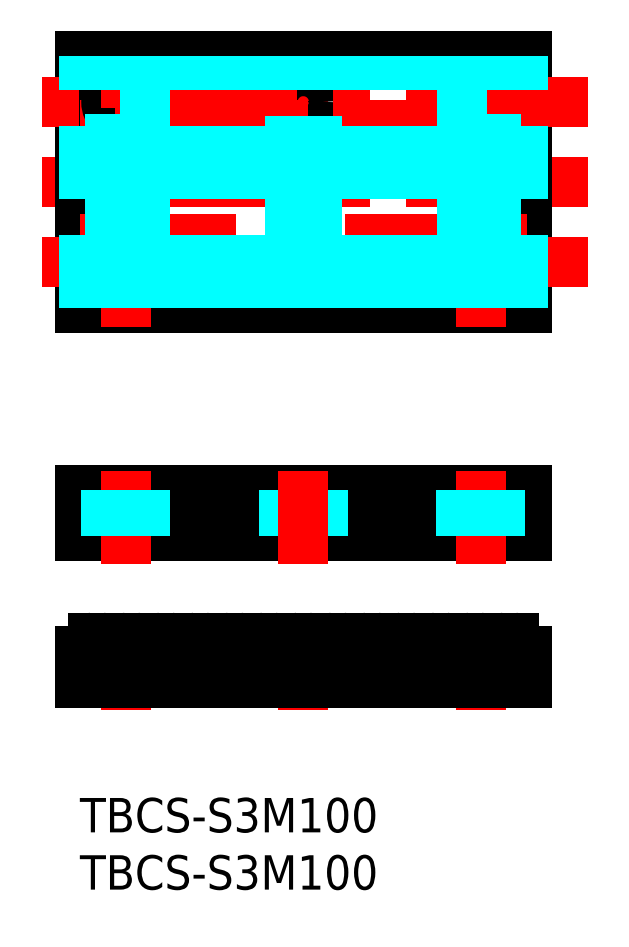
<metadata>
{"format":"dxf","ext":"dxf","renderer":"ezdxf+matplotlib","layout":"modelspace","background":"white","min_lineweight":24,"dpi":150}
</metadata>
<code>
0
SECTION
2
ENTITIES
0
INSERT
8
MSM_CONTINUOUS
2
*U2
10
0
20
0
30
0
0
INSERT
8
MSM_CONTINUOUS
2
*U3
10
0
20
0
30
0
0
LINE
8
MSM_CENTER
10
44.34
20
53.79
30
0
11
-5.337
21
53.79
31
0
0
LINE
8
MSM_CONTINUOUS
10
2.274e-13
20
42.79
30
0
11
0
21
64.79
31
0
0
LINE
8
MSM_CENTER
10
19.5
20
41.15
30
0
11
19.5
21
66.43
31
0
0
LINE
8
MSM_CONTINUOUS
10
0
20
26.85
30
0
11
39
21
26.85
31
0
0
LINE
8
MSM_CONTINUOUS
10
39
20
22.85
30
0
11
0
21
22.85
31
0
0
LINE
8
MSM_CONTINUOUS
10
39
20
42.79
30
0
11
39
21
64.79
31
0
0
CIRCLE
8
MSM_CONTINUOUS
10
19.5
20
60.79
30
0
40
1.7
0
LINE
8
MSM_CENTER
10
39
20
58.79
30
0
11
0
21
58.79
31
0
0
LINE
8
MSM_CENTER
10
39
20
48.79
30
0
11
2.274e-13
21
48.79
31
0
0
CIRCLE
8
MSM_CONTINUOUS
10
4
20
60.79
30
0
40
1.7
0
CIRCLE
8
MSM_CONTINUOUS
10
35
20
60.79
30
0
40
1.7
0
CIRCLE
8
MSM_CONTINUOUS
10
4
20
46.79
30
0
40
1.7
0
CIRCLE
8
MSM_CONTINUOUS
10
19.5
20
46.79
30
0
40
1.7
0
CIRCLE
8
MSM_CONTINUOUS
10
35
20
46.79
30
0
40
1.7
0
LINE
8
MSM_DASHED
10
36.7
20
13.3
30
0
11
36.7
21
10
31
0
0
LINE
8
MSM_DASHED
10
33.3
20
12.86
30
0
11
33.3
21
10
31
0
0
LINE
8
MSM_CENTER
10
35
20
15.72
30
0
11
35
21
7.648
31
0
0
LINE
8
MSM_DASHED
10
17.8
20
12.86
30
0
11
17.8
21
10
31
0
0
LINE
8
MSM_DASHED
10
21.2
20
12.86
30
0
11
21.2
21
10
31
0
0
LINE
8
MSM_CENTER
10
19.5
20
15.72
30
0
11
19.5
21
7.648
31
0
0
LINE
8
MSM_DASHED
10
21.2
20
26.85
30
0
11
21.2
21
22.85
31
0
0
LINE
8
MSM_DASHED
10
17.8
20
26.85
30
0
11
17.8
21
22.85
31
0
0
LINE
8
MSM_CENTER
10
19.5
20
28.51
30
0
11
19.5
21
20.45
31
0
0
LINE
8
MSM_CONTINUOUS
10
2.274e-13
20
64.79
30
0
11
39
21
64.79
31
0
0
LINE
8
MSM_CONTINUOUS
10
2.274e-13
20
42.79
30
0
11
39
21
42.79
31
0
0
LINE
8
MSM_CENTER
10
44.34
20
60.79
30
0
11
-5.337
21
60.79
31
0
0
LINE
8
MSM_CENTER
10
44.34
20
46.79
30
0
11
-5.337
21
46.79
31
0
0
LINE
8
MSM_CENTER
10
35
20
41.15
30
0
11
35
21
66.43
31
0
0
LINE
8
MSM_CENTER
10
4
20
41.15
30
0
11
4
21
66.43
31
0
0
LINE
8
MSM_CONTINUOUS
10
2.274e-13
20
26.85
30
0
11
2.274e-13
21
22.85
31
0
0
LINE
8
MSM_CONTINUOUS
10
39
20
26.85
30
0
11
39
21
22.85
31
0
0
LINE
8
MSM_CENTER
10
35
20
28.51
30
0
11
35
21
20.45
31
0
0
LINE
8
MSM_DASHED
10
33.3
20
26.85
30
0
11
33.3
21
22.85
31
0
0
LINE
8
MSM_DASHED
10
36.7
20
26.85
30
0
11
36.7
21
22.85
31
0
0
LINE
8
MSM_CENTER
10
4
20
15.72
30
0
11
4
21
7.648
31
0
0
LINE
8
MSM_DASHED
10
5.7
20
12.86
30
0
11
5.7
21
10
31
0
0
LINE
8
MSM_DASHED
10
2.3
20
13.3
30
0
11
2.3
21
10
31
0
0
LINE
8
MSM_CENTER
10
4
20
28.51
30
0
11
4
21
20.45
31
0
0
LINE
8
MSM_DASHED
10
5.7
20
26.85
30
0
11
5.7
21
22.85
31
0
0
LINE
8
MSM_DASHED
10
2.3
20
26.85
30
0
11
2.3
21
22.85
31
0
0
ARC
8
MSM_CONTINUOUS
10
20.03
20
14.3
30
0
40
1.95
50
315.1
51
346.7
0
LINE
8
MSM_CONTINUOUS
10
0
20
10
30
0
11
39
21
10
31
0
0
LINE
8
MSM_CONTINUOUS
10
10.12
20
14
30
0
11
10.88
21
14
31
0
0
LINE
8
MSM_CONTINUOUS
10
4.117
20
14
30
0
11
4.883
21
14
31
0
0
LINE
8
MSM_CONTINUOUS
10
0
20
10
30
0
11
0
21
12.86
31
0
0
LINE
8
MSM_CONTINUOUS
10
1.117
20
14
30
0
11
1.883
21
14
31
0
0
ARC
8
MSM_CONTINUOUS
10
1.117
20
13.8
30
0
40
0.2
50
90
51
166.7
0
ARC
8
MSM_CONTINUOUS
10
-0.975
20
14.3
30
0
40
1.95
50
315.1
51
346.7
0
ARC
8
MSM_CONTINUOUS
10
0.2646
20
13.06
30
0
40
0.2
50
270
51
315.1
0
LINE
8
MSM_CONTINUOUS
10
0
20
12.86
30
0
11
0.2646
21
12.86
31
0
0
LINE
8
MSM_CONTINUOUS
10
2.735
20
12.86
30
0
11
3.265
21
12.86
31
0
0
ARC
8
MSM_CONTINUOUS
10
3.975
20
14.3
30
0
40
1.95
50
193.3
51
224.9
0
ARC
8
MSM_CONTINUOUS
10
1.883
20
13.8
30
0
40
0.2
50
13.32
51
90
0
ARC
8
MSM_CONTINUOUS
10
2.735
20
13.06
30
0
40
0.2
50
224.9
51
270
0
ARC
8
MSM_CONTINUOUS
10
4.117
20
13.8
30
0
40
0.2
50
90
51
166.7
0
ARC
8
MSM_CONTINUOUS
10
2.025
20
14.3
30
0
40
1.95
50
315.1
51
346.7
0
ARC
8
MSM_CONTINUOUS
10
3.265
20
13.06
30
0
40
0.2
50
270
51
315.1
0
LINE
8
MSM_CONTINUOUS
10
7.117
20
14
30
0
11
7.883
21
14
31
0
0
LINE
8
MSM_CONTINUOUS
10
5.735
20
12.86
30
0
11
6.265
21
12.86
31
0
0
ARC
8
MSM_CONTINUOUS
10
6.975
20
14.3
30
0
40
1.95
50
193.3
51
224.9
0
ARC
8
MSM_CONTINUOUS
10
4.883
20
13.8
30
0
40
0.2
50
13.32
51
90
0
ARC
8
MSM_CONTINUOUS
10
5.735
20
13.06
30
0
40
0.2
50
224.9
51
270
0
ARC
8
MSM_CONTINUOUS
10
7.117
20
13.8
30
0
40
0.2
50
90
51
166.7
0
ARC
8
MSM_CONTINUOUS
10
5.025
20
14.3
30
0
40
1.95
50
315.1
51
346.7
0
ARC
8
MSM_CONTINUOUS
10
6.265
20
13.06
30
0
40
0.2
50
270
51
315.1
0
LINE
8
MSM_CONTINUOUS
10
8.735
20
12.86
30
0
11
9.265
21
12.86
31
0
0
ARC
8
MSM_CONTINUOUS
10
9.975
20
14.3
30
0
40
1.95
50
193.3
51
224.9
0
ARC
8
MSM_CONTINUOUS
10
7.883
20
13.8
30
0
40
0.2
50
13.32
51
90
0
ARC
8
MSM_CONTINUOUS
10
8.735
20
13.06
30
0
40
0.2
50
224.9
51
270
0
ARC
8
MSM_CONTINUOUS
10
10.12
20
13.8
30
0
40
0.2
50
90
51
166.7
0
ARC
8
MSM_CONTINUOUS
10
8.025
20
14.3
30
0
40
1.95
50
315.1
51
346.7
0
ARC
8
MSM_CONTINUOUS
10
9.265
20
13.06
30
0
40
0.2
50
270
51
315.1
0
ARC
8
MSM_CONTINUOUS
10
16.12
20
13.8
30
0
40
0.2
50
90
51
166.7
0
LINE
8
MSM_CONTINUOUS
10
13.12
20
14
30
0
11
13.88
21
14
31
0
0
LINE
8
MSM_CONTINUOUS
10
11.74
20
12.86
30
0
11
12.26
21
12.86
31
0
0
ARC
8
MSM_CONTINUOUS
10
12.98
20
14.3
30
0
40
1.95
50
193.3
51
224.9
0
ARC
8
MSM_CONTINUOUS
10
10.88
20
13.8
30
0
40
0.2
50
13.32
51
90
0
ARC
8
MSM_CONTINUOUS
10
11.74
20
13.06
30
0
40
0.2
50
224.9
51
270
0
ARC
8
MSM_CONTINUOUS
10
13.12
20
13.8
30
0
40
0.2
50
90
51
166.7
0
ARC
8
MSM_CONTINUOUS
10
11.03
20
14.3
30
0
40
1.95
50
315.1
51
346.7
0
ARC
8
MSM_CONTINUOUS
10
12.26
20
13.06
30
0
40
0.2
50
270
51
315.1
0
LINE
8
MSM_CONTINUOUS
10
14.74
20
12.86
30
0
11
15.26
21
12.86
31
0
0
ARC
8
MSM_CONTINUOUS
10
15.98
20
14.3
30
0
40
1.95
50
193.3
51
224.9
0
ARC
8
MSM_CONTINUOUS
10
13.88
20
13.8
30
0
40
0.2
50
13.32
51
90
0
ARC
8
MSM_CONTINUOUS
10
14.74
20
13.06
30
0
40
0.2
50
224.9
51
270
0
ARC
8
MSM_CONTINUOUS
10
14.03
20
14.3
30
0
40
1.95
50
315.1
51
346.7
0
ARC
8
MSM_CONTINUOUS
10
15.26
20
13.06
30
0
40
0.2
50
270
51
315.1
0
ARC
8
MSM_CONTINUOUS
10
19.12
20
13.8
30
0
40
0.2
50
90
51
166.7
0
ARC
8
MSM_CONTINUOUS
10
17.03
20
14.3
30
0
40
1.95
50
315.1
51
346.7
0
LINE
8
MSM_CONTINUOUS
10
16.12
20
14
30
0
11
16.88
21
14
31
0
0
LINE
8
MSM_CONTINUOUS
10
17.74
20
12.86
30
0
11
18.26
21
12.86
31
0
0
ARC
8
MSM_CONTINUOUS
10
18.98
20
14.3
30
0
40
1.95
50
193.3
51
224.9
0
ARC
8
MSM_CONTINUOUS
10
16.88
20
13.8
30
0
40
0.2
50
13.32
51
90
0
ARC
8
MSM_CONTINUOUS
10
17.74
20
13.06
30
0
40
0.2
50
224.9
51
270
0
ARC
8
MSM_CONTINUOUS
10
18.26
20
13.06
30
0
40
0.2
50
270
51
315.1
0
LINE
8
MSM_CONTINUOUS
10
19.12
20
14
30
0
11
19.88
21
14
31
0
0
LINE
8
MSM_CONTINUOUS
10
20.74
20
12.86
30
0
11
21.26
21
12.86
31
0
0
ARC
8
MSM_CONTINUOUS
10
21.98
20
14.3
30
0
40
1.95
50
193.3
51
224.9
0
ARC
8
MSM_CONTINUOUS
10
19.88
20
13.8
30
0
40
0.2
50
13.32
51
90
0
ARC
8
MSM_CONTINUOUS
10
20.74
20
13.06
30
0
40
0.2
50
224.9
51
270
0
ARC
8
MSM_CONTINUOUS
10
21.26
20
13.06
30
0
40
0.2
50
270
51
315.1
0
ARC
8
MSM_CONTINUOUS
10
32.03
20
14.3
30
0
40
1.95
50
315.1
51
346.7
0
ARC
8
MSM_CONTINUOUS
10
26.03
20
14.3
30
0
40
1.95
50
315.1
51
346.7
0
ARC
8
MSM_CONTINUOUS
10
23.03
20
14.3
30
0
40
1.95
50
315.1
51
346.7
0
LINE
8
MSM_CONTINUOUS
10
22.12
20
14
30
0
11
22.88
21
14
31
0
0
ARC
8
MSM_CONTINUOUS
10
22.12
20
13.8
30
0
40
0.2
50
90
51
166.7
0
LINE
8
MSM_CONTINUOUS
10
23.74
20
12.86
30
0
11
24.26
21
12.86
31
0
0
ARC
8
MSM_CONTINUOUS
10
24.98
20
14.3
30
0
40
1.95
50
193.3
51
224.9
0
ARC
8
MSM_CONTINUOUS
10
22.88
20
13.8
30
0
40
0.2
50
13.32
51
90
0
ARC
8
MSM_CONTINUOUS
10
23.74
20
13.06
30
0
40
0.2
50
224.9
51
270
0
ARC
8
MSM_CONTINUOUS
10
24.26
20
13.06
30
0
40
0.2
50
270
51
315.1
0
LINE
8
MSM_CONTINUOUS
10
25.12
20
14
30
0
11
25.88
21
14
31
0
0
ARC
8
MSM_CONTINUOUS
10
25.12
20
13.8
30
0
40
0.2
50
90
51
166.7
0
LINE
8
MSM_CONTINUOUS
10
26.74
20
12.86
30
0
11
27.26
21
12.86
31
0
0
ARC
8
MSM_CONTINUOUS
10
27.98
20
14.3
30
0
40
1.95
50
193.3
51
224.9
0
ARC
8
MSM_CONTINUOUS
10
25.88
20
13.8
30
0
40
0.2
50
13.32
51
90
0
ARC
8
MSM_CONTINUOUS
10
26.74
20
13.06
30
0
40
0.2
50
224.9
51
270
0
ARC
8
MSM_CONTINUOUS
10
27.26
20
13.06
30
0
40
0.2
50
270
51
315.1
0
ARC
8
MSM_CONTINUOUS
10
29.03
20
14.3
30
0
40
1.95
50
315.1
51
346.7
0
LINE
8
MSM_CONTINUOUS
10
28.12
20
14
30
0
11
28.88
21
14
31
0
0
ARC
8
MSM_CONTINUOUS
10
28.12
20
13.8
30
0
40
0.2
50
90
51
166.7
0
LINE
8
MSM_CONTINUOUS
10
29.74
20
12.86
30
0
11
30.26
21
12.86
31
0
0
ARC
8
MSM_CONTINUOUS
10
30.98
20
14.3
30
0
40
1.95
50
193.3
51
224.9
0
ARC
8
MSM_CONTINUOUS
10
28.88
20
13.8
30
0
40
0.2
50
13.32
51
90
0
ARC
8
MSM_CONTINUOUS
10
29.74
20
13.06
30
0
40
0.2
50
224.9
51
270
0
ARC
8
MSM_CONTINUOUS
10
30.26
20
13.06
30
0
40
0.2
50
270
51
315.1
0
LINE
8
MSM_CONTINUOUS
10
31.12
20
14
30
0
11
31.88
21
14
31
0
0
ARC
8
MSM_CONTINUOUS
10
31.12
20
13.8
30
0
40
0.2
50
90
51
166.7
0
LINE
8
MSM_CONTINUOUS
10
32.74
20
12.86
30
0
11
33.26
21
12.86
31
0
0
ARC
8
MSM_CONTINUOUS
10
33.98
20
14.3
30
0
40
1.95
50
193.3
51
224.9
0
ARC
8
MSM_CONTINUOUS
10
31.88
20
13.8
30
0
40
0.2
50
13.32
51
90
0
ARC
8
MSM_CONTINUOUS
10
32.74
20
13.06
30
0
40
0.2
50
224.9
51
270
0
ARC
8
MSM_CONTINUOUS
10
33.26
20
13.06
30
0
40
0.2
50
270
51
315.1
0
LINE
8
MSM_CONTINUOUS
10
39
20
10
30
0
11
39
21
12.86
31
0
0
ARC
8
MSM_CONTINUOUS
10
36.26
20
13.06
30
0
40
0.2
50
270
51
315.1
0
LINE
8
MSM_CONTINUOUS
10
34.12
20
14
30
0
11
34.88
21
14
31
0
0
ARC
8
MSM_CONTINUOUS
10
34.12
20
13.8
30
0
40
0.2
50
90
51
166.7
0
LINE
8
MSM_CONTINUOUS
10
35.74
20
12.86
30
0
11
36.26
21
12.86
31
0
0
ARC
8
MSM_CONTINUOUS
10
35.74
20
13.06
30
0
40
0.2
50
224.9
51
270
0
ARC
8
MSM_CONTINUOUS
10
36.98
20
14.3
30
0
40
1.95
50
193.3
51
224.9
0
ARC
8
MSM_CONTINUOUS
10
34.88
20
13.8
30
0
40
0.2
50
13.32
51
90
0
LINE
8
MSM_CONTINUOUS
10
37.12
20
14
30
0
11
37.88
21
14
31
0
0
ARC
8
MSM_CONTINUOUS
10
38.74
20
13.06
30
0
40
0.2
50
224.9
51
270
0
ARC
8
MSM_CONTINUOUS
10
39.98
20
14.3
30
0
40
1.95
50
193.3
51
224.9
0
ARC
8
MSM_CONTINUOUS
10
37.88
20
13.8
30
0
40
0.2
50
13.32
51
90
0
ARC
8
MSM_CONTINUOUS
10
35.03
20
14.3
30
0
40
1.95
50
315.1
51
346.7
0
ARC
8
MSM_CONTINUOUS
10
37.12
20
13.8
30
0
40
0.2
50
90
51
166.7
0
LINE
8
MSM_CONTINUOUS
10
38.74
20
12.86
30
0
11
39
21
12.86
31
0
0
LINE
8
MSM_DASHED
10
18.99
20
42.79
30
0
11
18.99
21
45.17
31
0
0
LINE
8
MSM_DASHED
10
18.34
20
42.79
30
0
11
18.34
21
45.55
31
0
0
LINE
8
MSM_DASHED
10
17.66
20
42.79
30
0
11
17.66
21
64.79
31
0
0
LINE
8
MSM_DASHED
10
17.01
20
42.79
30
0
11
17.01
21
64.79
31
0
0
LINE
8
MSM_DASHED
10
14.01
20
42.79
30
0
11
14.01
21
64.79
31
0
0
LINE
8
MSM_DASHED
10
14.66
20
42.79
30
0
11
14.66
21
64.79
31
0
0
LINE
8
MSM_DASHED
10
15.34
20
42.79
30
0
11
15.34
21
64.79
31
0
0
LINE
8
MSM_DASHED
10
15.99
20
42.79
30
0
11
15.99
21
64.79
31
0
0
LINE
8
MSM_DASHED
10
11.01
20
42.79
30
0
11
11.01
21
64.79
31
0
0
LINE
8
MSM_DASHED
10
11.66
20
42.79
30
0
11
11.66
21
64.79
31
0
0
LINE
8
MSM_DASHED
10
12.34
20
42.79
30
0
11
12.34
21
64.79
31
0
0
LINE
8
MSM_DASHED
10
12.99
20
42.79
30
0
11
12.99
21
64.79
31
0
0
LINE
8
MSM_DASHED
10
8.007
20
42.79
30
0
11
8.007
21
64.79
31
0
0
LINE
8
MSM_DASHED
10
8.659
20
42.79
30
0
11
8.659
21
64.79
31
0
0
LINE
8
MSM_DASHED
10
9.341
20
42.79
30
0
11
9.341
21
64.79
31
0
0
LINE
8
MSM_DASHED
10
9.993
20
42.79
30
0
11
9.993
21
64.79
31
0
0
LINE
8
MSM_DASHED
10
5.007
20
42.79
30
0
11
5.007
21
45.42
31
0
0
LINE
8
MSM_DASHED
10
5.659
20
42.79
30
0
11
5.659
21
46.42
31
0
0
LINE
8
MSM_DASHED
10
6.341
20
42.79
30
0
11
6.341
21
64.79
31
0
0
LINE
8
MSM_DASHED
10
6.993
20
42.79
30
0
11
6.993
21
64.79
31
0
0
LINE
8
MSM_DASHED
10
2.007
20
42.79
30
0
11
2.007
21
64.79
31
0
0
LINE
8
MSM_DASHED
10
2.659
20
42.79
30
0
11
2.659
21
45.74
31
0
0
LINE
8
MSM_DASHED
10
3.341
20
42.79
30
0
11
3.341
21
45.22
31
0
0
LINE
8
MSM_DASHED
10
3.993
20
48.49
30
0
11
3.993
21
59.09
31
0
0
LINE
8
MSM_DASHED
10
0.3413
20
42.79
30
0
11
0.3413
21
64.79
31
0
0
LINE
8
MSM_DASHED
10
0.9931
20
42.79
30
0
11
0.9931
21
64.79
31
0
0
LINE
8
MSM_DASHED
10
2.659
20
61.83
30
0
11
2.659
21
64.79
31
0
0
LINE
8
MSM_DASHED
10
3.341
20
62.36
30
0
11
3.341
21
64.79
31
0
0
LINE
8
MSM_DASHED
10
5.007
20
62.16
30
0
11
5.007
21
64.79
31
0
0
LINE
8
MSM_DASHED
10
3.993
20
62.49
30
0
11
3.993
21
64.79
31
0
0
LINE
8
MSM_DASHED
10
2.659
20
47.83
30
0
11
2.659
21
59.74
31
0
0
LINE
8
MSM_DASHED
10
3.341
20
48.36
30
0
11
3.341
21
59.22
31
0
0
LINE
8
MSM_DASHED
10
5.007
20
48.16
30
0
11
5.007
21
59.42
31
0
0
LINE
8
MSM_DASHED
10
5.659
20
47.16
30
0
11
5.659
21
64.79
31
0
0
LINE
8
MSM_DASHED
10
18.34
20
48.03
30
0
11
18.34
21
59.55
31
0
0
LINE
8
MSM_DASHED
10
18.99
20
48.41
30
0
11
18.99
21
59.17
31
0
0
LINE
8
MSM_DASHED
10
18.99
20
62.41
30
0
11
18.99
21
64.79
31
0
0
LINE
8
MSM_DASHED
10
18.34
20
62.03
30
0
11
18.34
21
64.79
31
0
0
LINE
8
MSM_DASHED
10
20.66
20
62.03
30
0
11
20.66
21
64.79
31
0
0
LINE
8
MSM_DASHED
10
20.01
20
62.41
30
0
11
20.01
21
64.79
31
0
0
LINE
8
MSM_DASHED
10
29.01
20
42.79
30
0
11
29.01
21
64.79
31
0
0
LINE
8
MSM_DASHED
10
29.66
20
42.79
30
0
11
29.66
21
64.79
31
0
0
LINE
8
MSM_DASHED
10
30.34
20
42.79
30
0
11
30.34
21
64.79
31
0
0
LINE
8
MSM_DASHED
10
26.01
20
42.79
30
0
11
26.01
21
64.79
31
0
0
LINE
8
MSM_DASHED
10
26.66
20
42.79
30
0
11
26.66
21
64.79
31
0
0
LINE
8
MSM_DASHED
10
27.34
20
42.79
30
0
11
27.34
21
64.79
31
0
0
LINE
8
MSM_DASHED
10
27.99
20
42.79
30
0
11
27.99
21
64.79
31
0
0
LINE
8
MSM_DASHED
10
23.01
20
42.79
30
0
11
23.01
21
64.79
31
0
0
LINE
8
MSM_DASHED
10
23.66
20
42.79
30
0
11
23.66
21
64.79
31
0
0
LINE
8
MSM_DASHED
10
24.34
20
42.79
30
0
11
24.34
21
64.79
31
0
0
LINE
8
MSM_DASHED
10
24.99
20
42.79
30
0
11
24.99
21
64.79
31
0
0
LINE
8
MSM_DASHED
10
21.99
20
42.79
30
0
11
21.99
21
64.79
31
0
0
LINE
8
MSM_DASHED
10
21.34
20
42.79
30
0
11
21.34
21
64.79
31
0
0
LINE
8
MSM_DASHED
10
33.34
20
47.16
30
0
11
33.34
21
64.79
31
0
0
LINE
8
MSM_DASHED
10
33.99
20
62.16
30
0
11
33.99
21
64.79
31
0
0
LINE
8
MSM_DASHED
10
32.01
20
42.79
30
0
11
32.01
21
64.79
31
0
0
LINE
8
MSM_DASHED
10
32.66
20
42.79
30
0
11
32.66
21
64.79
31
0
0
LINE
8
MSM_DASHED
10
30.99
20
42.79
30
0
11
30.99
21
64.79
31
0
0
LINE
8
MSM_DASHED
10
35.01
20
62.49
30
0
11
35.01
21
64.79
31
0
0
LINE
8
MSM_DASHED
10
35.66
20
62.36
30
0
11
35.66
21
64.79
31
0
0
LINE
8
MSM_DASHED
10
36.34
20
61.83
30
0
11
36.34
21
64.79
31
0
0
LINE
8
MSM_DASHED
10
38.01
20
42.79
30
0
11
38.01
21
64.79
31
0
0
LINE
8
MSM_DASHED
10
38.66
20
42.79
30
0
11
38.66
21
64.79
31
0
0
LINE
8
MSM_DASHED
10
36.99
20
42.79
30
0
11
36.99
21
64.79
31
0
0
LINE
8
MSM_DASHED
10
33.99
20
48.16
30
0
11
33.99
21
59.42
31
0
0
LINE
8
MSM_DASHED
10
35.01
20
48.49
30
0
11
35.01
21
59.09
31
0
0
LINE
8
MSM_DASHED
10
35.66
20
48.36
30
0
11
35.66
21
59.22
31
0
0
LINE
8
MSM_DASHED
10
36.34
20
47.83
30
0
11
36.34
21
59.74
31
0
0
LINE
8
MSM_DASHED
10
33.99
20
42.79
30
0
11
33.99
21
45.42
31
0
0
LINE
8
MSM_DASHED
10
35.66
20
42.79
30
0
11
35.66
21
45.22
31
0
0
LINE
8
MSM_DASHED
10
36.34
20
42.79
30
0
11
36.34
21
45.74
31
0
0
LINE
8
MSM_DASHED
10
33.34
20
42.79
30
0
11
33.34
21
46.42
31
0
0
LINE
8
MSM_DASHED
10
20.66
20
42.79
30
0
11
20.66
21
45.55
31
0
0
LINE
8
MSM_DASHED
10
20.01
20
42.79
30
0
11
20.01
21
45.17
31
0
0
LINE
8
MSM_DASHED
10
20.01
20
48.41
30
0
11
20.01
21
59.17
31
0
0
LINE
8
MSM_DASHED
10
20.66
20
48.03
30
0
11
20.66
21
59.55
31
0
0
LINE
8
MSM_DASHED
10
35.01
20
45.09
30
0
11
35.01
21
42.79
31
0
0
LINE
8
MSM_DASHED
10
3.993
20
45.09
30
0
11
3.993
21
42.79
31
0
0
ENDSEC
0
EOF

</code>
